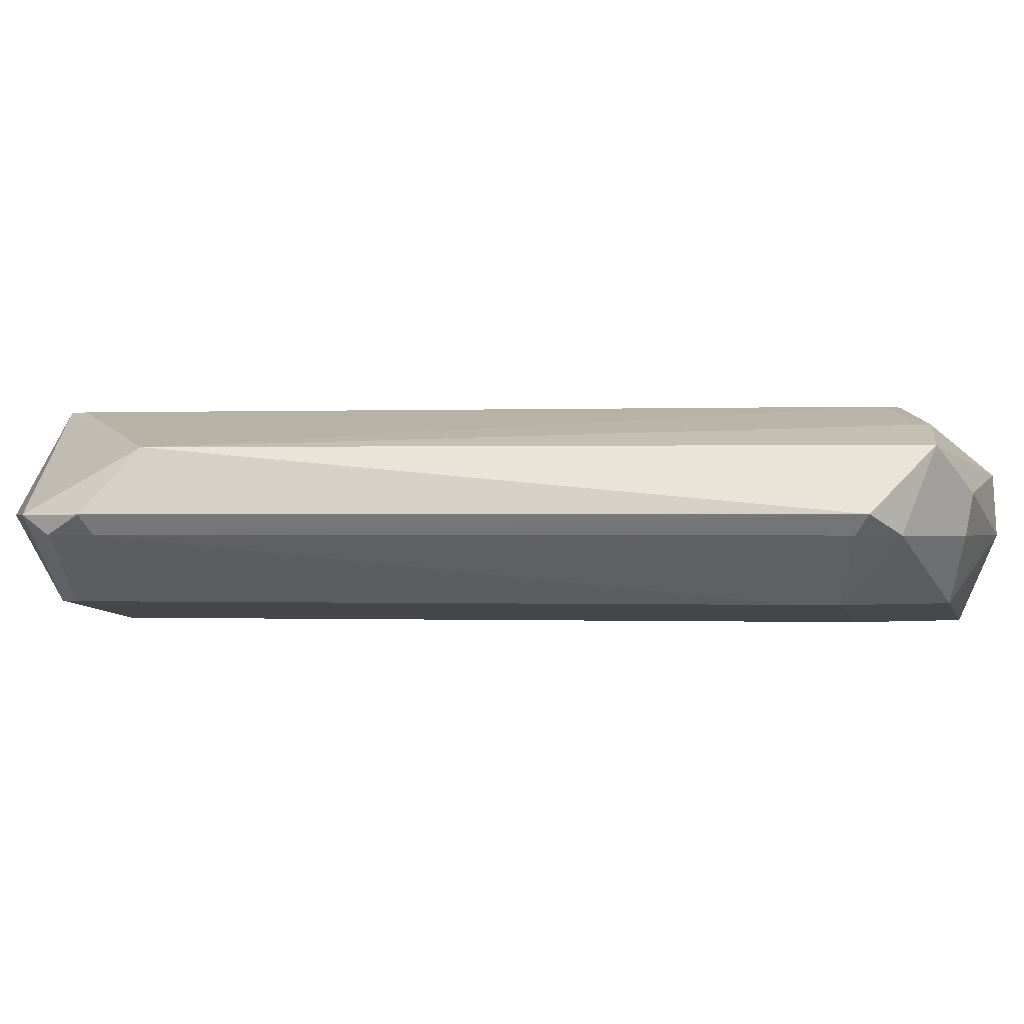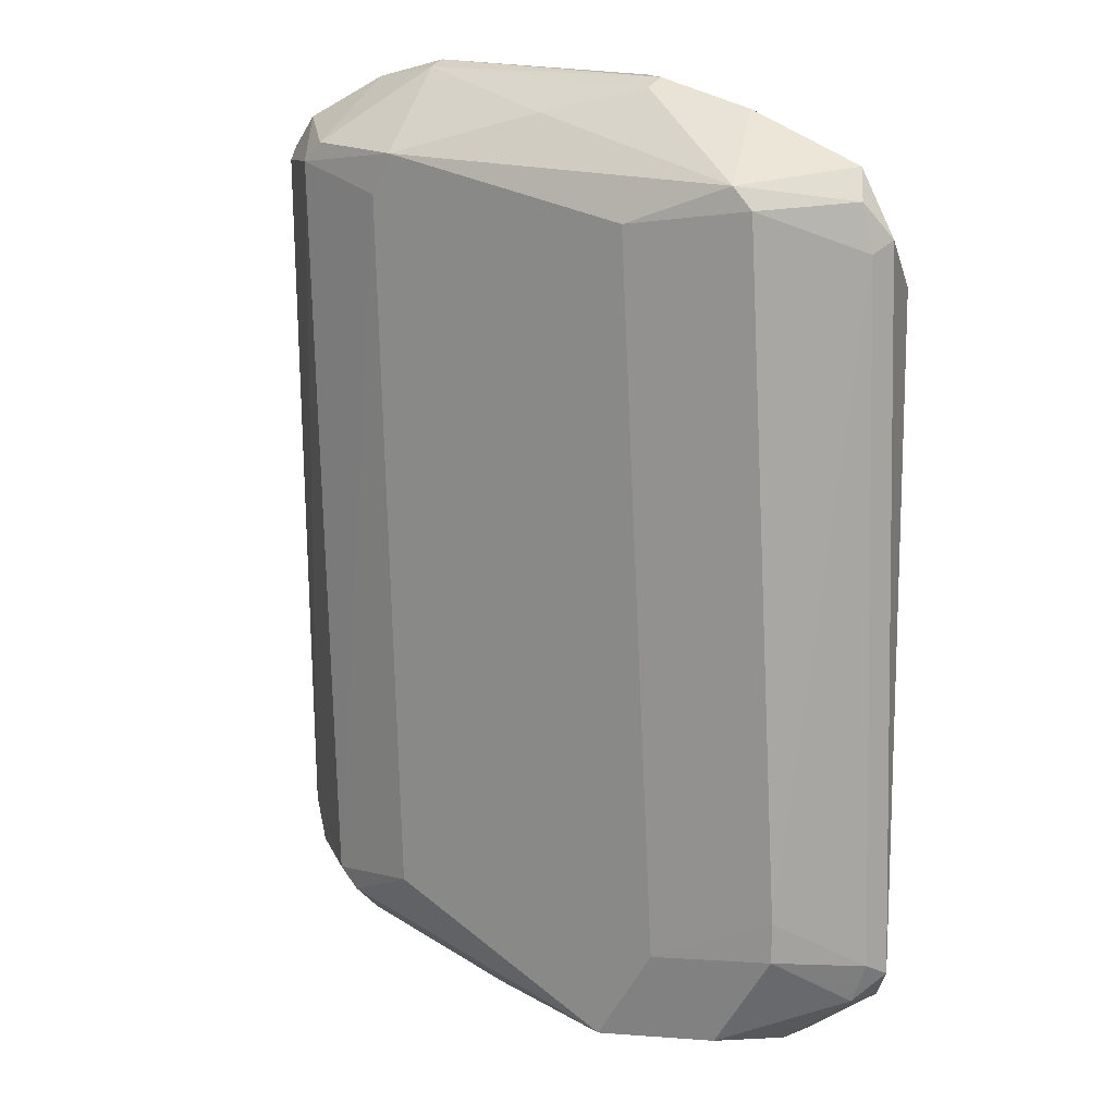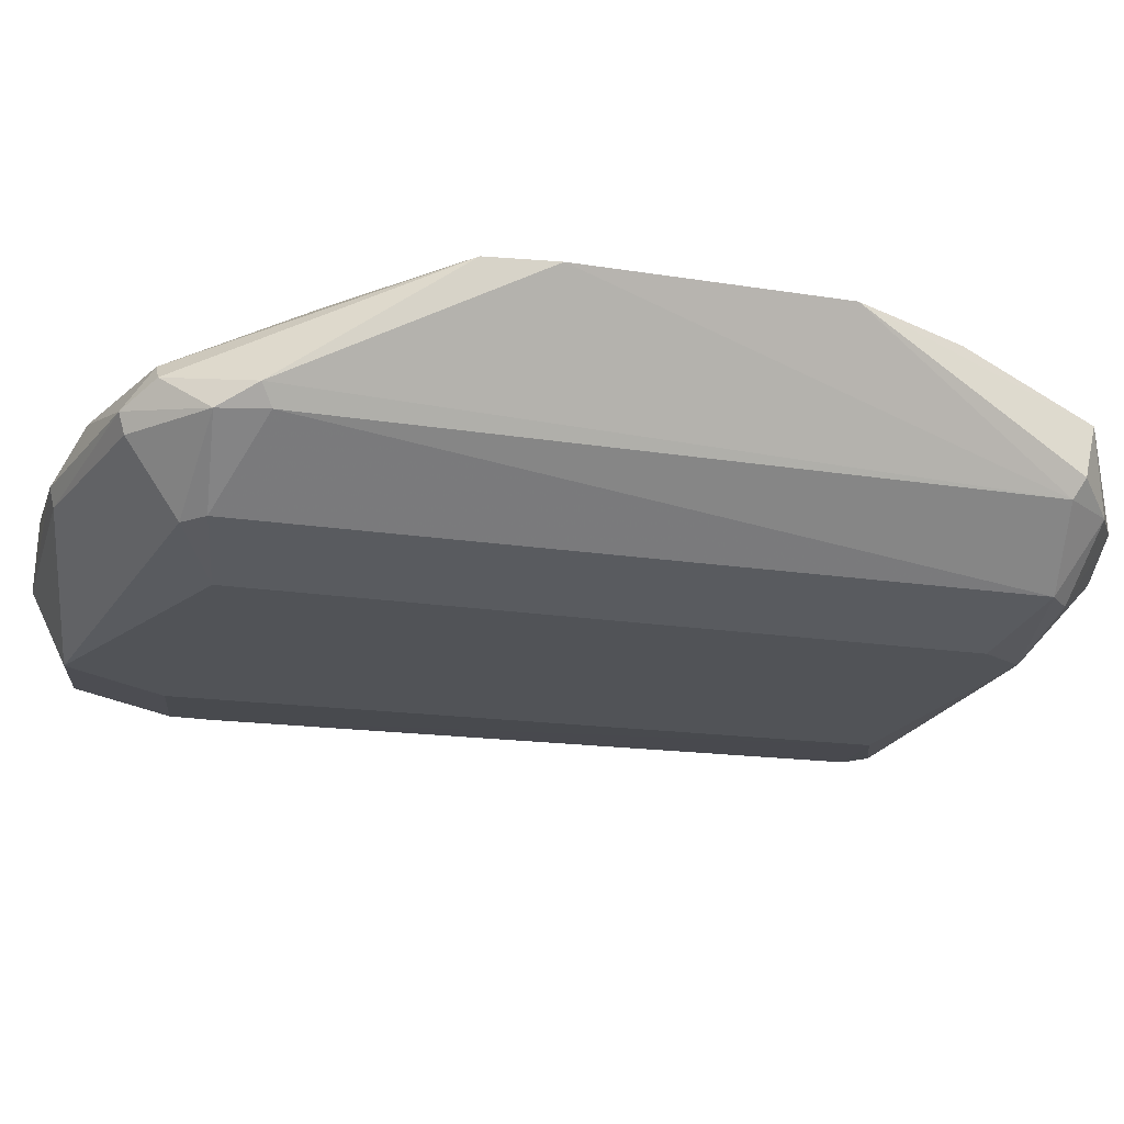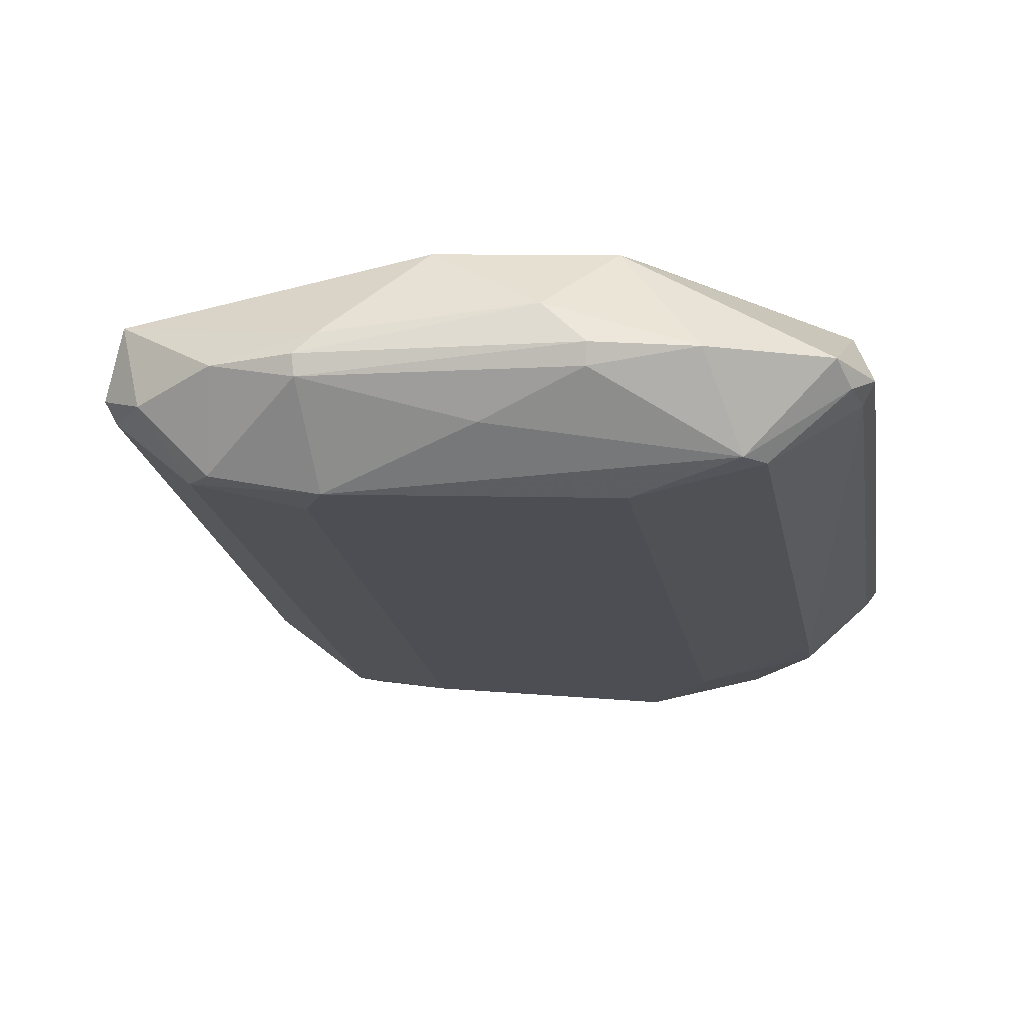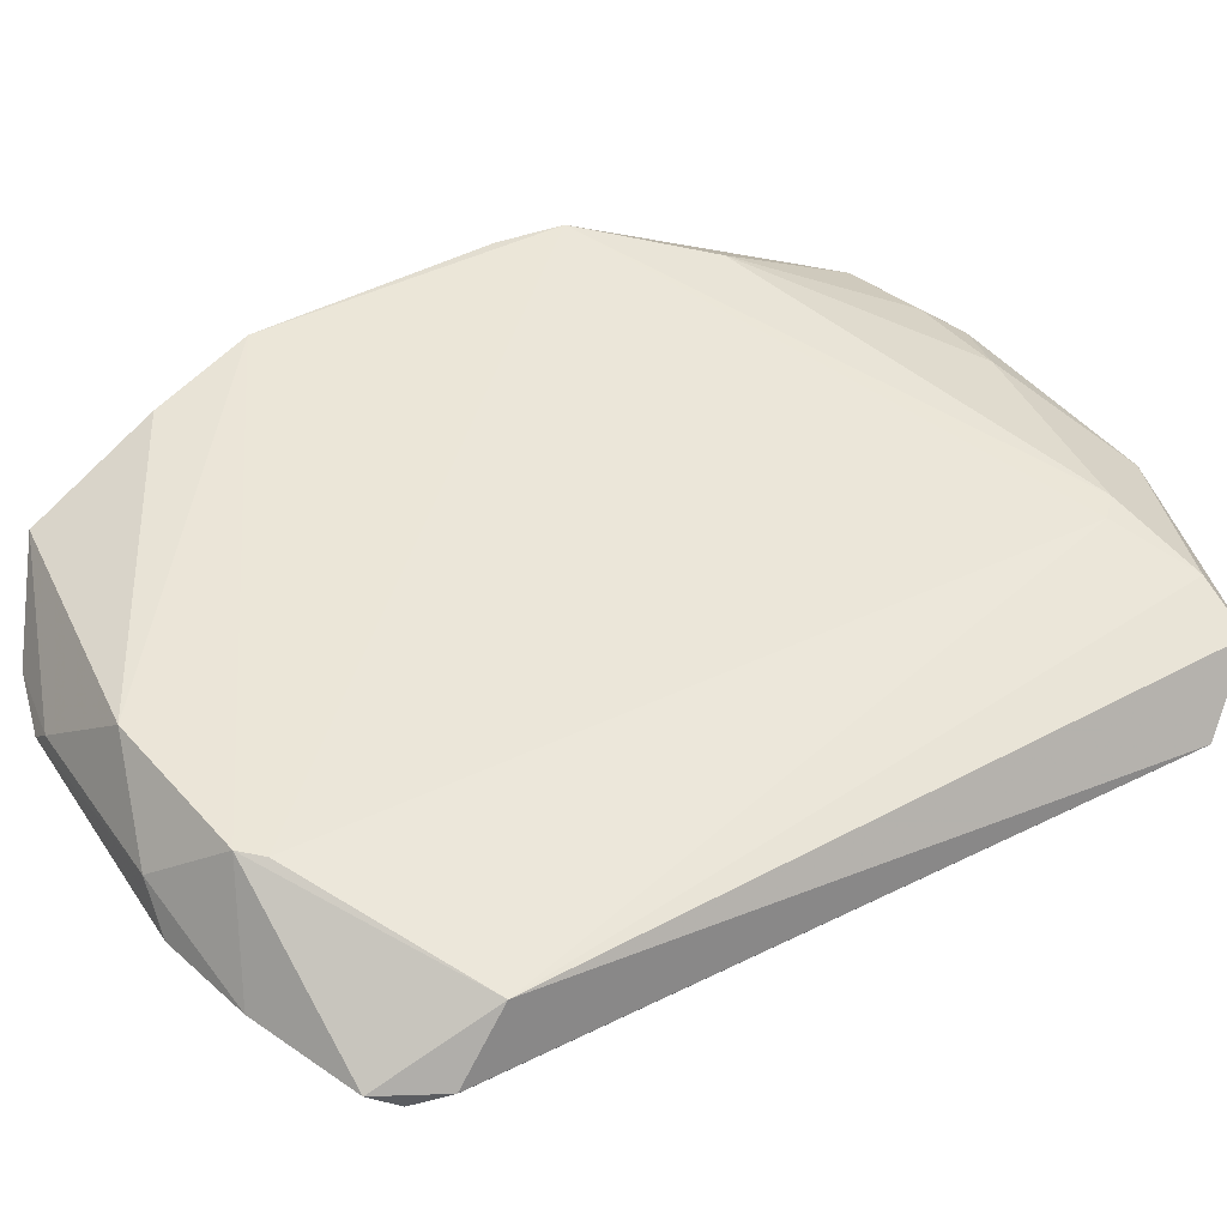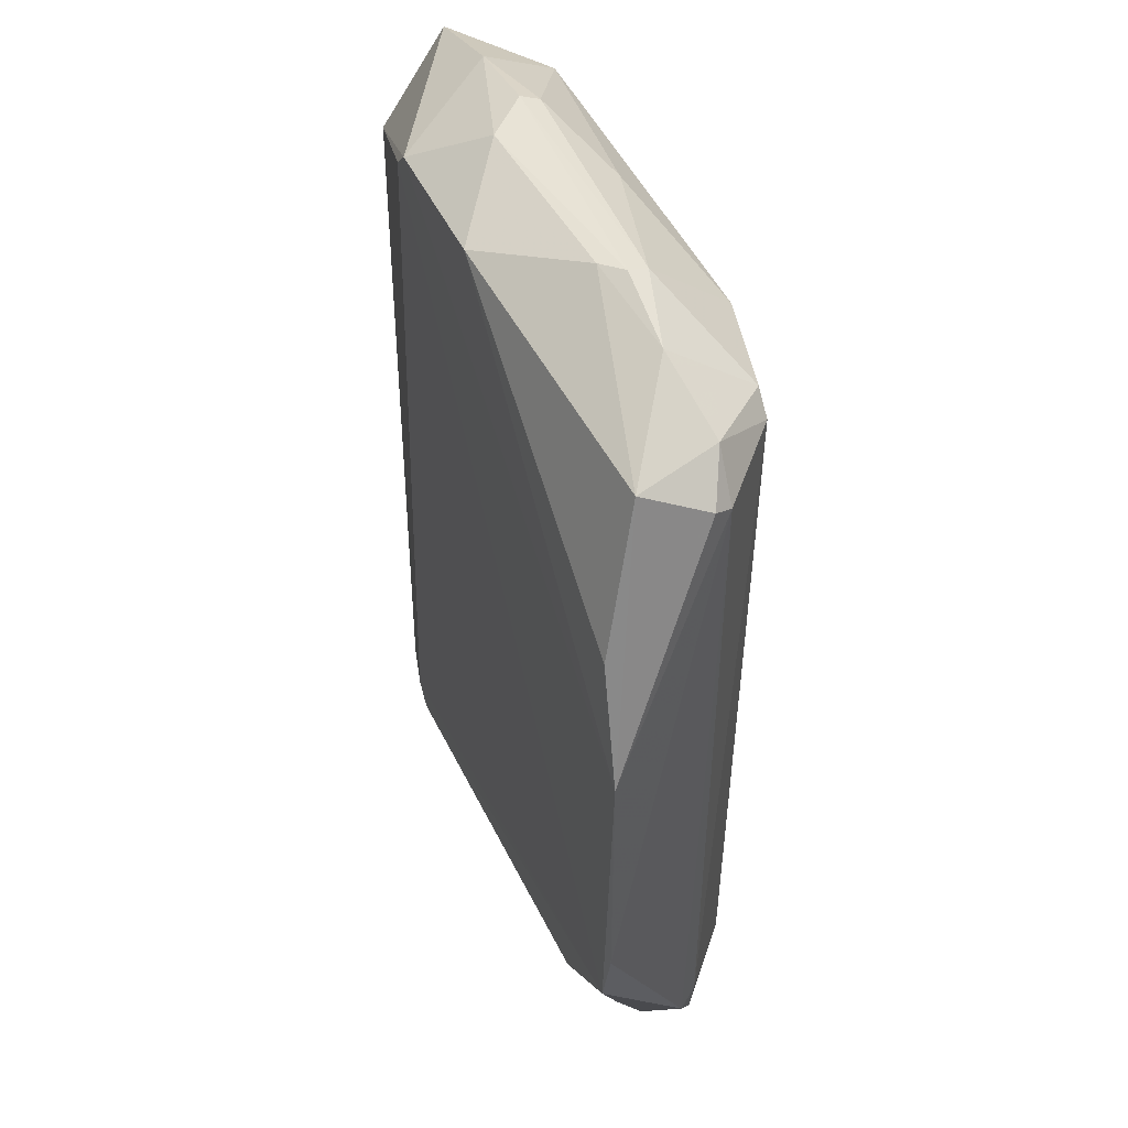
<metadata>
{"format":"obj","ext":"obj","renderer":"f3d","projection":"perspective","resolution":1024,"background":"white","views":[{"elev":-0.3,"azim":95.4,"up":"+Y"},{"elev":17.8,"azim":34.9,"up":"+Z"},{"elev":-21.9,"azim":-105.8,"up":"+Y"},{"elev":-17.3,"azim":6.5,"up":"+Y"},{"elev":45.7,"azim":58.4,"up":"+Y"},{"elev":47.2,"azim":-111.1,"up":"+Z"}]}
</metadata>
<code>
v -0.0862 -0.8865 -0.5868
v -0.2031 -0.6861 -0.2736
v 0.1906 -1.016 0.6347
v 0.3493 -0.6984 0.6983
v 0.6982 -0.6984 -0.5712
v 0.5714 -1.016 -0.6983
v 0.7936 -0.9841 0.603
v -0.1271 -0.8571 0.5997
v 0.03176 -0.9841 -0.5712
v 0.2033 -0.7973 -0.7181
v 0.9206 -0.762 -0.6347
v 0.6348 -0.6984 0.6347
v -0.2249 -0.6894 0.2348
v 0.857 -0.9841 -0.5078
v 0.5638 -0.8571 0.7553
v 0.9206 -0.762 0.476
v 0.000112 -0.9841 0.603
v 0.1708 -0.8571 0.7561
v -0.09518 -0.762 0.6347
v 0.6032 -1.016 0.5712
v 0.9096 -0.8863 0.6136
v 0.1906 -1.016 -0.5395
v 0.5626 -0.7972 -0.7495
v 0.02056 -0.8571 -0.6938
v -0.03165 -0.6984 -0.4443
v 0.9834 -0.8571 -0.5404
v 0.8287 -0.8868 -0.6835
v -0.1015 -0.8857 -0.514
v 0.293 -0.8871 -0.749
v 0.3257 -0.7412 -0.6669
v 0.8902 -0.8571 0.6566
v -0.001997 -0.7979 -0.6517
v 0.927 -0.8857 0.5428
v 0.7619 -0.9841 0.6347
v -0.1587 -0.6984 0.4126
v 0.6666 -1.016 -0.5395
v 0.6223 -0.8871 -0.7489
v 0.7619 -0.9841 -0.6664
v 0.6666 -0.6984 -0.603
v -0.1128 -0.8863 0.5837
v 0.9442 -0.8571 0.5609
v -0.2241 -0.6896 -0.1674
v 0.5025 -0.7972 0.7493
v 0.06352 -0.9841 -0.603
v 0.4127 -0.9451 0.7038
v -0.0642 -0.8869 0.6557
v 0.8252 -0.7302 -0.6347
v 0.6032 -0.6984 0.6664
v 0.1732 -0.8871 0.7485
v 0.9641 -0.8861 -0.5222
v 0.1588 -1.016 0.5712
v -0.1198 -0.8571 -0.5323
v 0.8344 -0.827 -0.6928
v 0.7133 -0.8571 0.7213
v 0.9411 -0.8865 -0.587
v 0.03176 -0.9841 0.6347
v 0.2919 -0.8571 -0.756
v 0.857 -0.9841 -0.4443
v -0.03206 -0.8275 -0.6523
v 0.05101 -0.8571 0.7232
v 0.5614 -0.8869 0.7437
v 0.0259 -0.8869 -0.6843
v 0.1504 -0.7697 -0.6704
v 0.2024 -0.8271 0.7514
f 19 60 64
f 5 2 12
f 12 2 13
f 5 12 16
f 13 8 19
f 3 6 20
f 6 3 22
f 11 16 26
f 1 9 28
f 9 17 28
f 23 10 30
f 10 24 32
f 2 25 32
f 21 7 33
f 3 20 34
f 20 7 34
f 7 21 34
f 21 31 34
f 4 13 35
f 13 19 35
f 19 4 35
f 6 14 36
f 20 6 36
f 6 29 37
f 14 6 38
f 6 37 38
f 37 27 38
f 2 5 39
f 25 2 39
f 23 30 39
f 30 25 39
f 8 13 40
f 28 17 40
f 26 16 41
f 16 31 41
f 31 21 41
f 21 33 41
f 33 26 41
f 13 2 42
f 40 13 42
f 18 15 43
f 9 1 44
f 6 22 44
f 22 9 44
f 3 34 45
f 19 8 46
f 8 40 46
f 40 17 46
f 16 11 47
f 5 16 47
f 11 23 47
f 39 5 47
f 23 39 47
f 13 4 48
f 12 13 48
f 16 12 48
f 31 16 48
f 4 43 48
f 15 18 49
f 3 45 49
f 26 33 50
f 17 9 51
f 3 17 51
f 22 3 51
f 9 22 51
f 1 28 52
f 28 40 52
f 42 2 52
f 40 42 52
f 23 11 53
f 11 27 53
f 37 23 53
f 27 37 53
f 34 31 54
f 43 15 54
f 31 48 54
f 48 43 54
f 11 26 55
f 27 11 55
f 14 38 55
f 38 27 55
f 50 14 55
f 26 50 55
f 17 3 56
f 46 17 56
f 3 49 56
f 10 23 57
f 24 10 57
f 29 24 57
f 23 37 57
f 37 29 57
f 7 20 58
f 33 7 58
f 36 14 58
f 20 36 58
f 14 50 58
f 50 33 58
f 24 1 59
f 2 32 59
f 32 24 59
f 1 52 59
f 52 2 59
f 19 46 60
f 49 18 60
f 46 56 60
f 56 49 60
f 45 34 61
f 15 49 61
f 49 45 61
f 54 15 61
f 34 54 61
f 1 24 62
f 29 6 62
f 24 29 62
f 44 1 62
f 6 44 62
f 30 10 63
f 25 30 63
f 10 32 63
f 32 25 63
f 4 19 64
f 43 4 64
f 18 43 64
f 60 18 64

</code>
